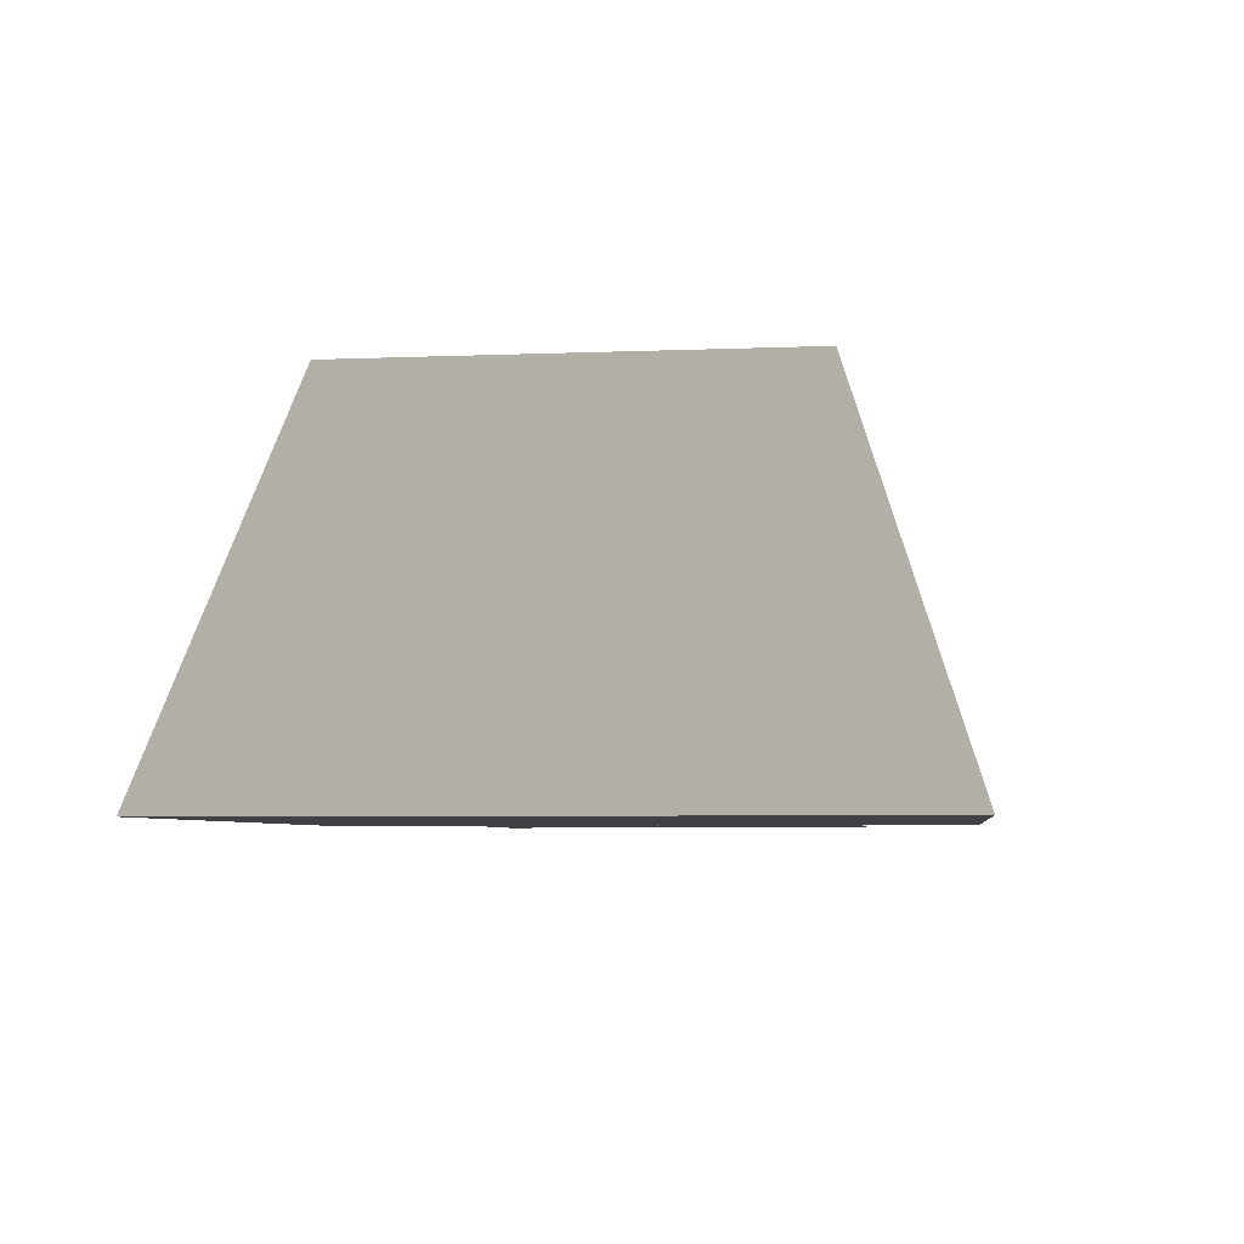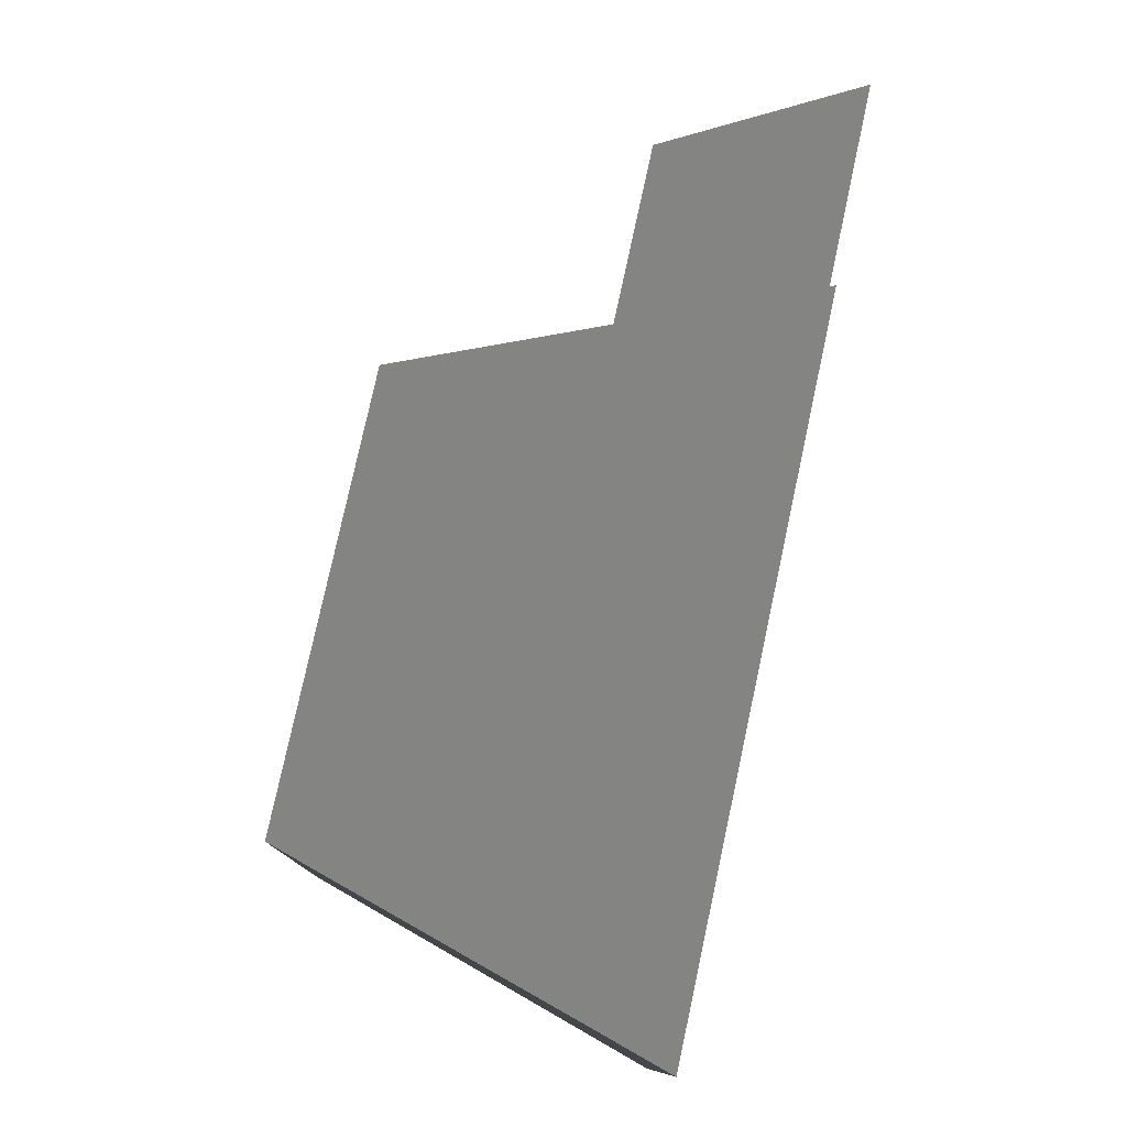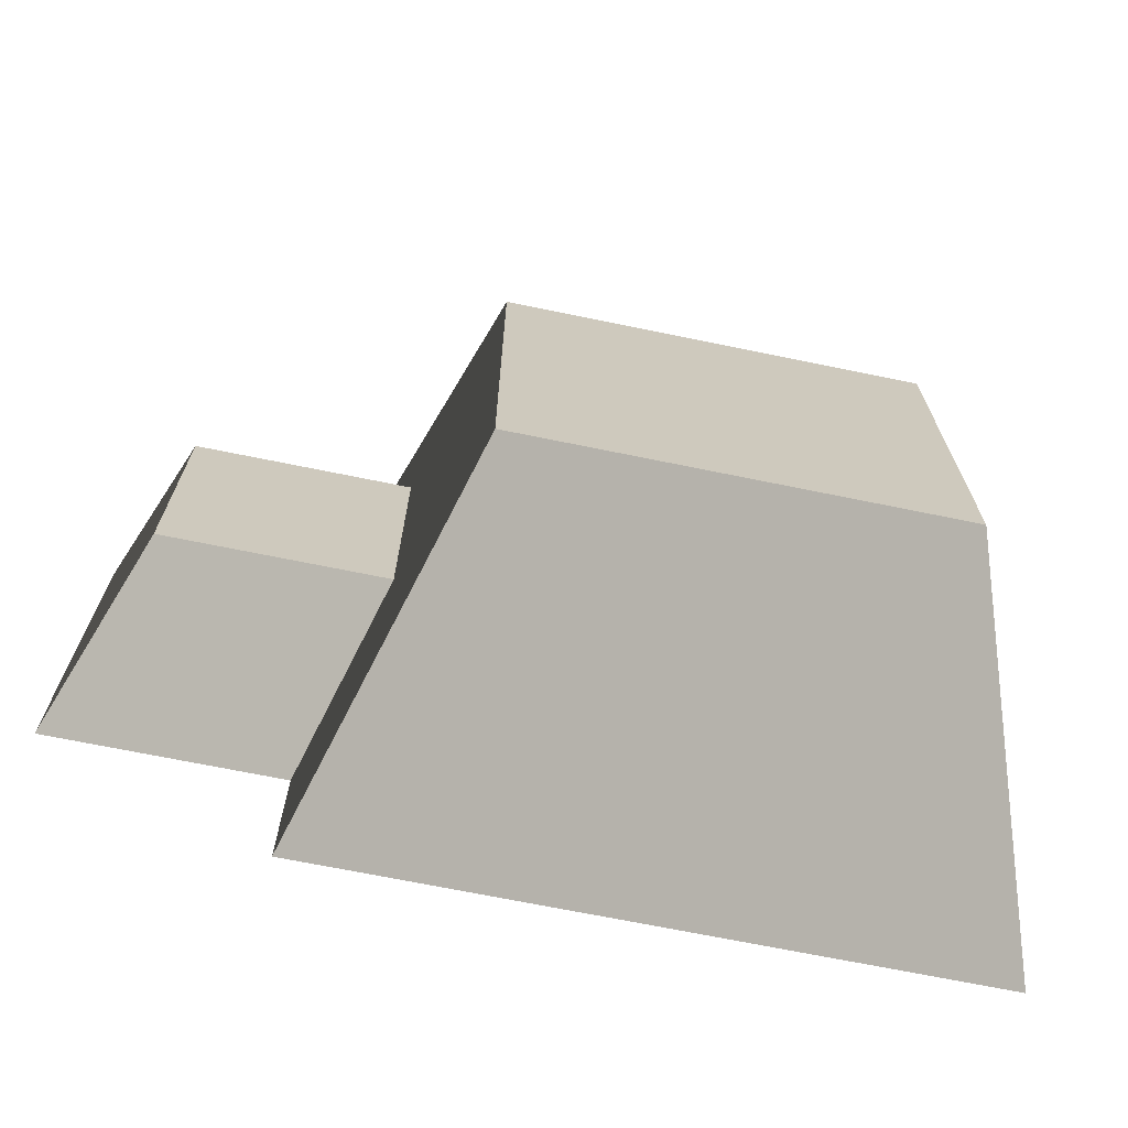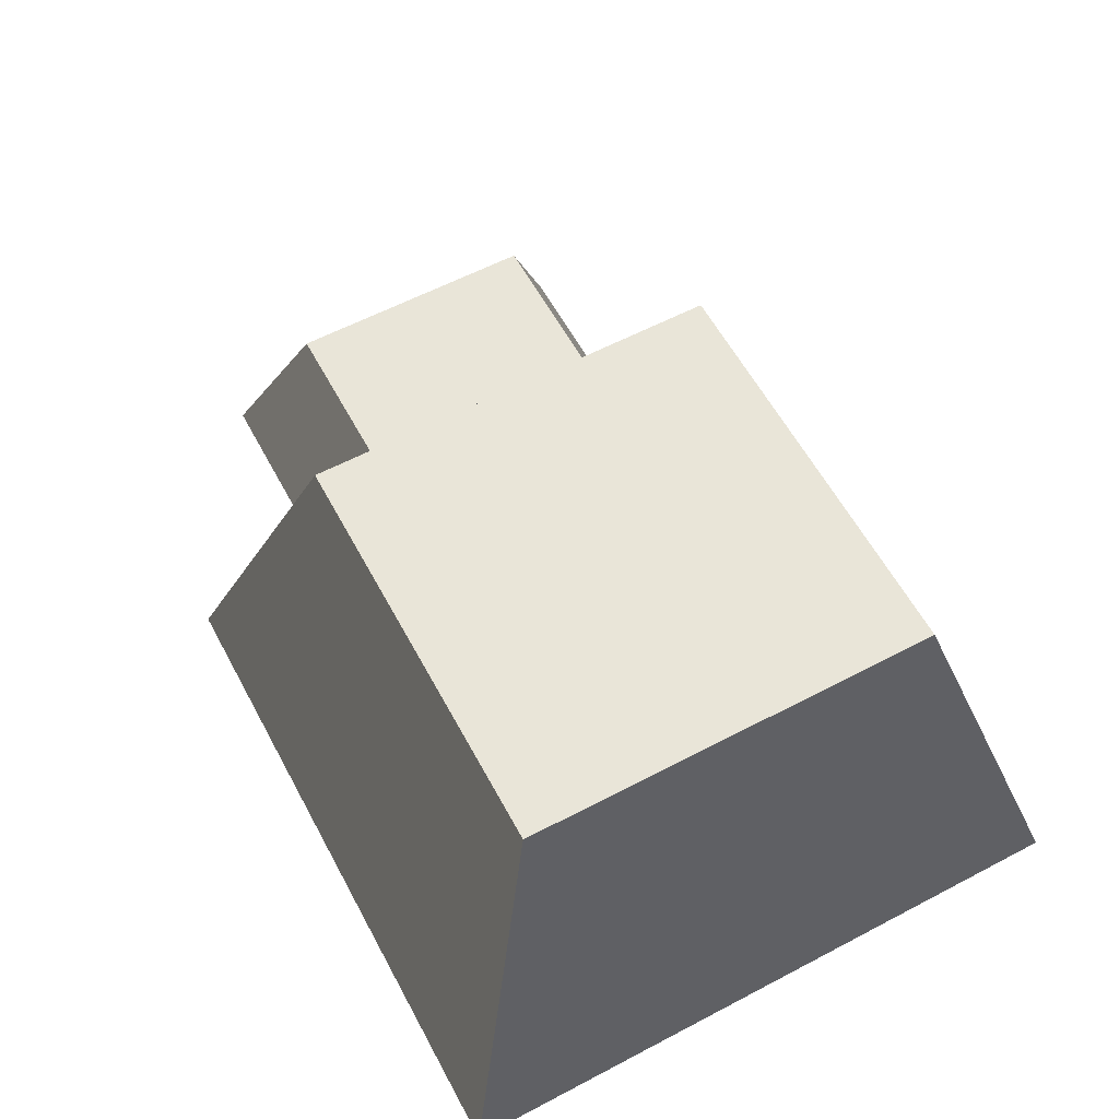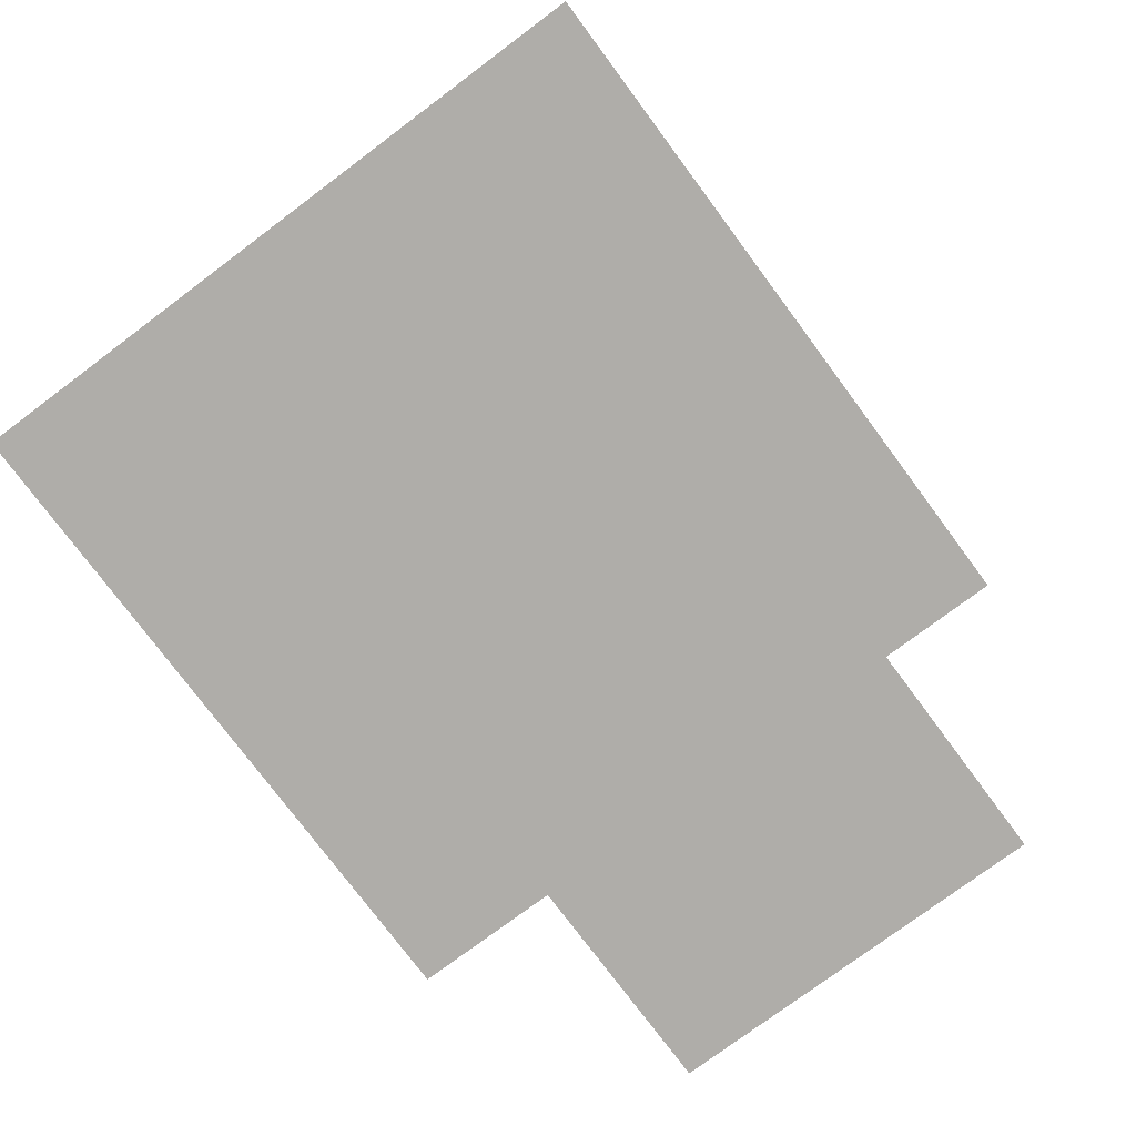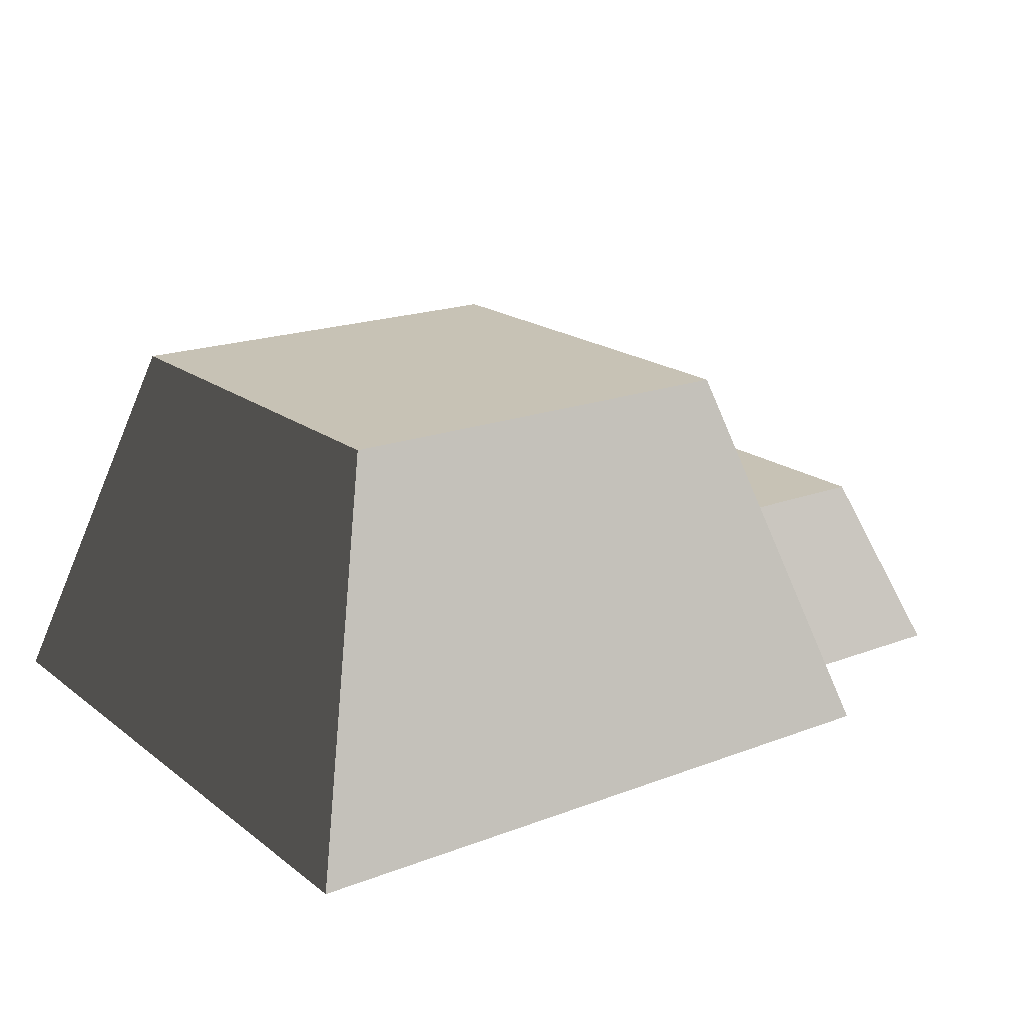
<metadata>
{"format":"obj","ext":"obj","renderer":"f3d","projection":"perspective","resolution":1024,"background":"white","views":[{"elev":-5.4,"azim":-82.7,"up":"+Y"},{"elev":78.5,"azim":-77.8,"up":"+Z"},{"elev":-69.3,"azim":168.4,"up":"+Z"},{"elev":59.7,"azim":-118.3,"up":"+Y"},{"elev":-77.2,"azim":-53.3,"up":"+Y"},{"elev":19.0,"azim":-35.7,"up":"+Y"}]}
</metadata>
<code>
v -0.7181 0 0.5312
v -0.5306 0.6003 0.3436
v 0.1566 0.6003 0.3436
v 0.3442 0 0.5312
v -0.5306 0.6003 0.3436
v -0.5306 0.6003 -0.3436
v 0.1566 0.6003 -0.3436
v 0.1566 0.6003 0.3436
v -0.5306 0.6003 -0.3436
v -0.7181 0 -0.5312
v 0.3442 0 -0.5312
v 0.1566 0.6003 -0.3436
v -0.7181 0 -0.5312
v -0.7181 0 0.5312
v 0.3442 0 0.5312
v 0.3442 0 -0.5312
v 0.3442 0 0.5312
v 0.1566 0.6003 0.3436
v 0.1566 0.6003 -0.3436
v 0.3442 0 -0.5312
v -0.7181 0 -0.5312
v -0.5306 0.6003 -0.3436
v -0.5306 0.6003 0.3436
v -0.7181 0 0.5312
v 0.07752 0 0.3448
v 0.1906 0.2943 0.2317
v 0.605 0.2943 0.2317
v 0.7181 0 0.3448
v 0.1906 0.2943 0.2317
v 0.1906 0.2943 -0.1827
v 0.605 0.2943 -0.1827
v 0.605 0.2943 0.2317
v 0.1906 0.2943 -0.1827
v 0.07752 0 -0.2958
v 0.7181 0 -0.2958
v 0.605 0.2943 -0.1827
v 0.07752 0 -0.2958
v 0.07752 0 0.3448
v 0.7181 0 0.3448
v 0.7181 0 -0.2958
v 0.7181 0 0.3448
v 0.605 0.2943 0.2317
v 0.605 0.2943 -0.1827
v 0.7181 0 -0.2958
v 0.07752 0 -0.2958
v 0.1906 0.2943 -0.1827
v 0.1906 0.2943 0.2317
v 0.07752 0 0.3448
g rock_brown_03_(1)_693_13
f 1 3 2
f 1 4 3
f 5 7 6
f 5 8 7
f 9 11 10
f 9 12 11
f 13 15 14
f 13 16 15
f 17 19 18
f 17 20 19
f 21 23 22
f 21 24 23
f 25 27 26
f 25 28 27
f 29 31 30
f 29 32 31
f 33 35 34
f 33 36 35
f 37 39 38
f 37 40 39
f 41 43 42
f 41 44 43
f 45 47 46
f 45 48 47

</code>
